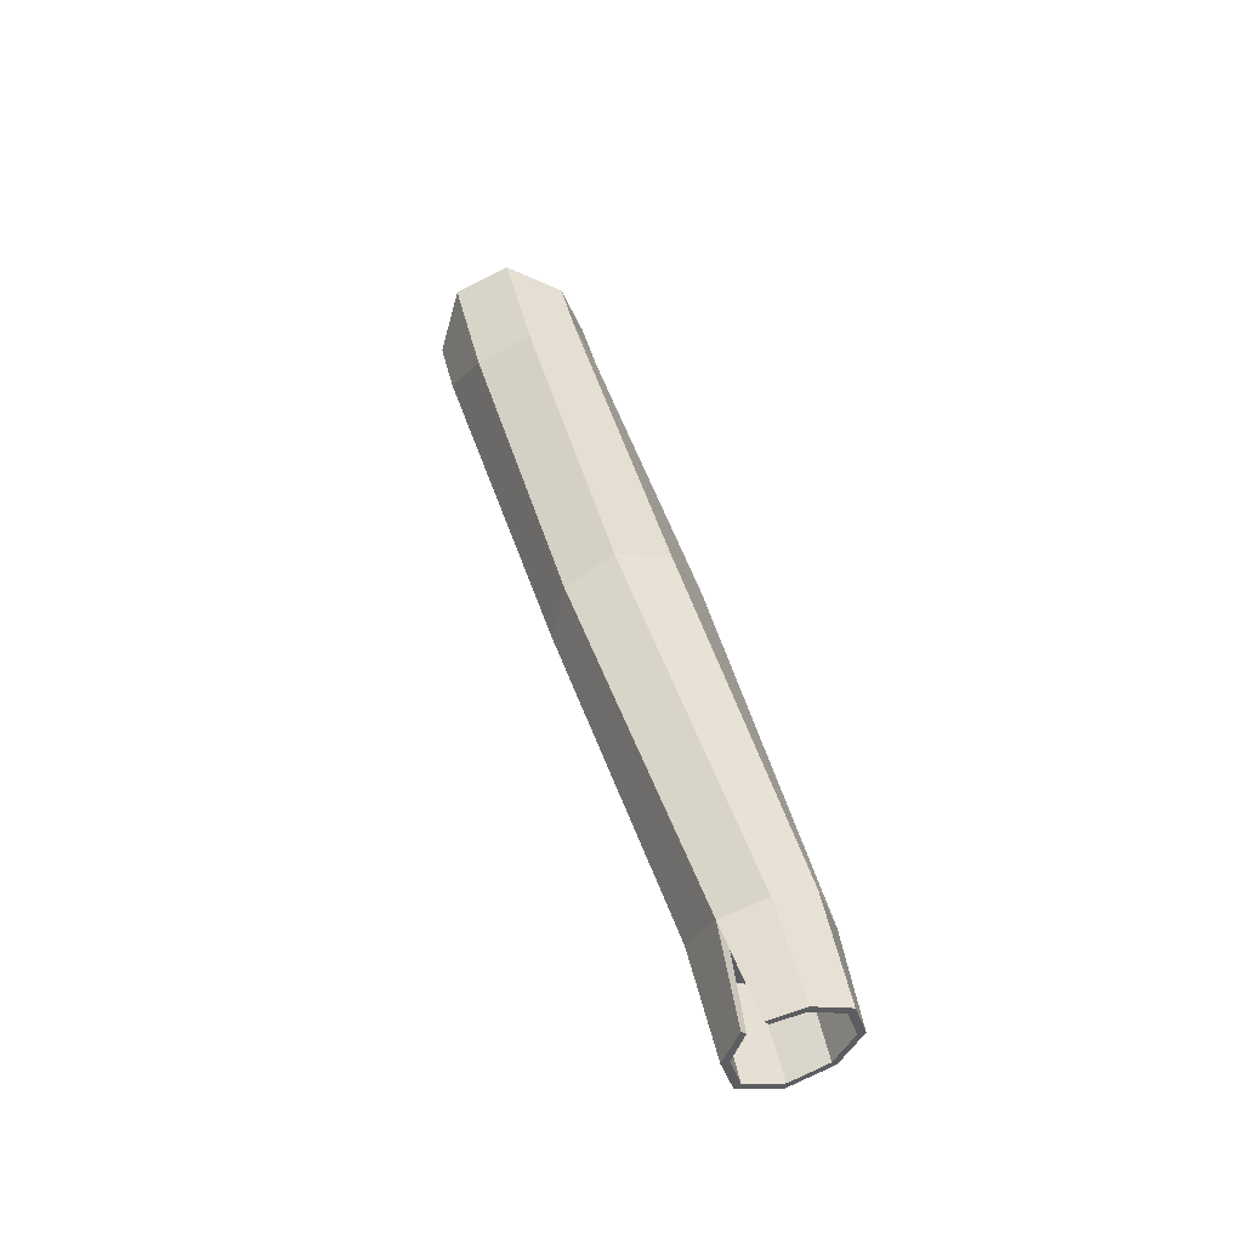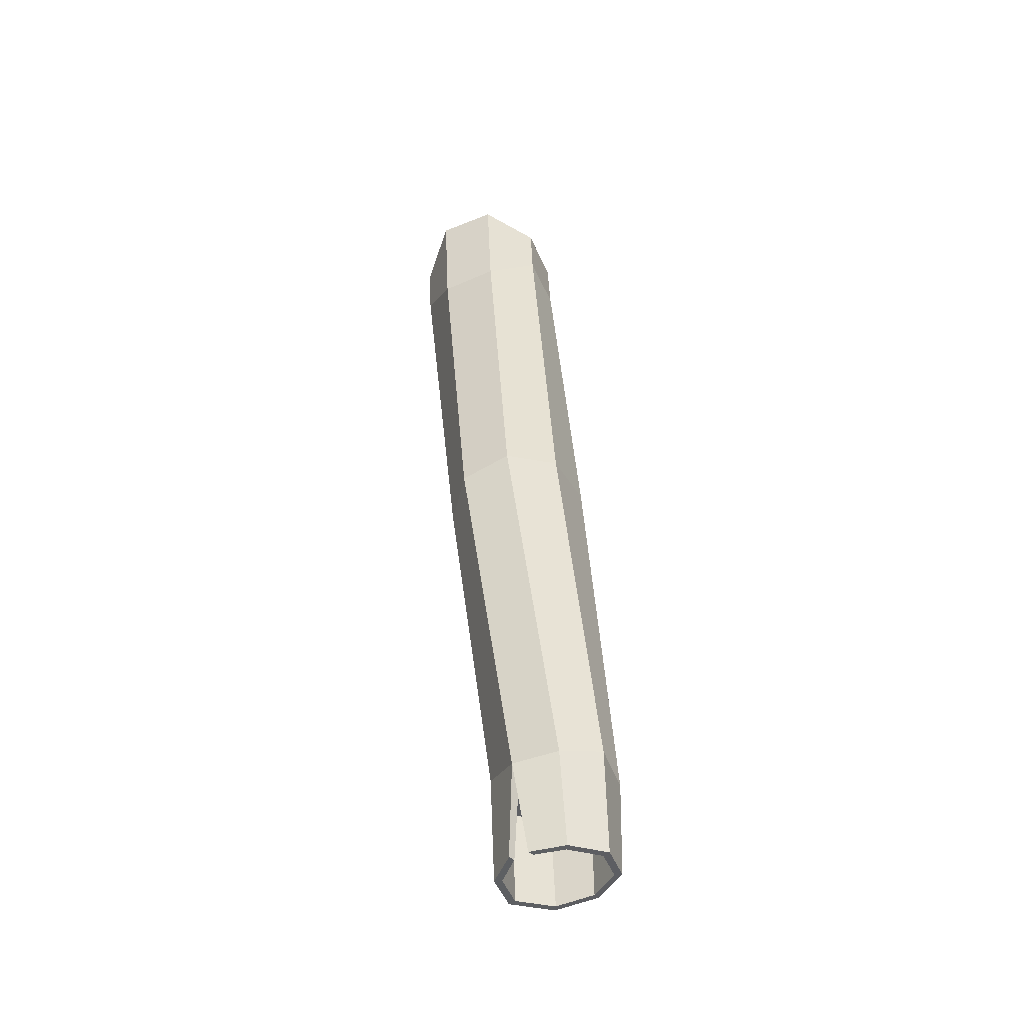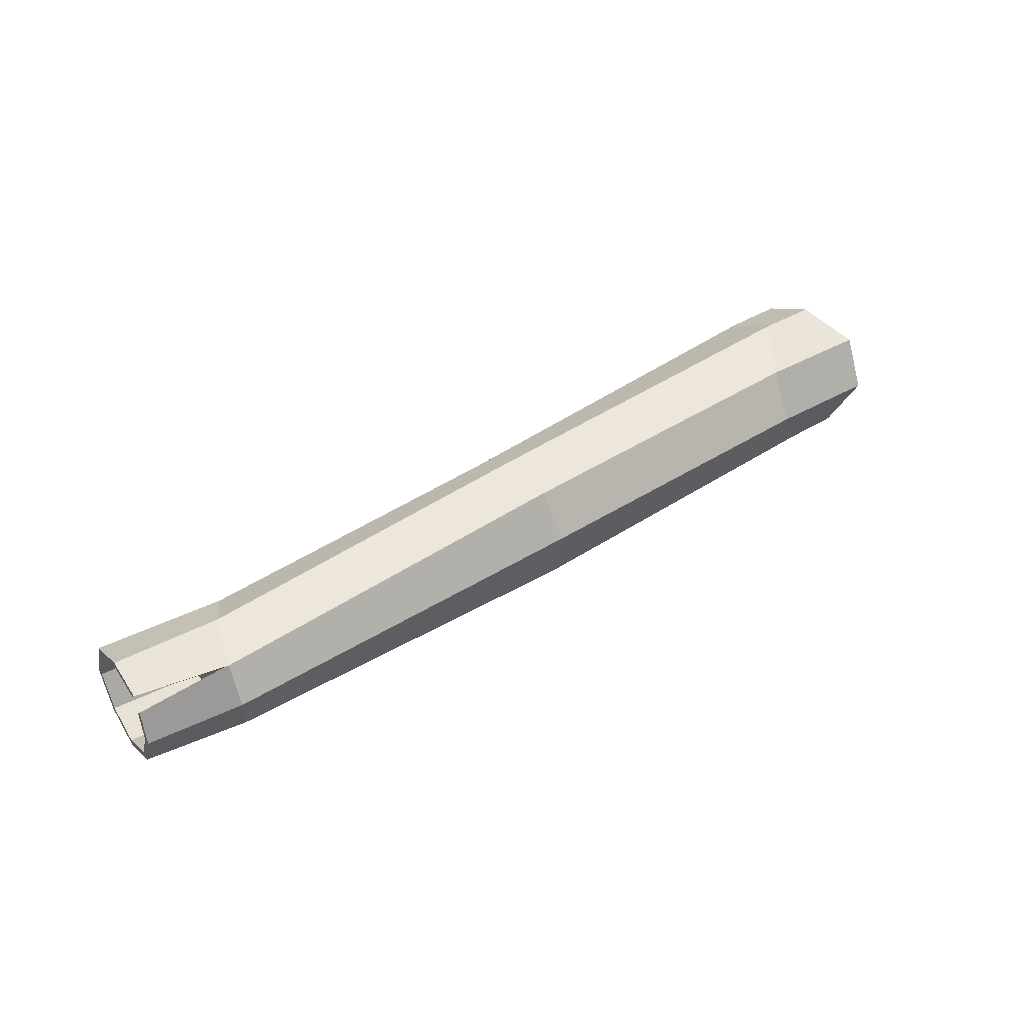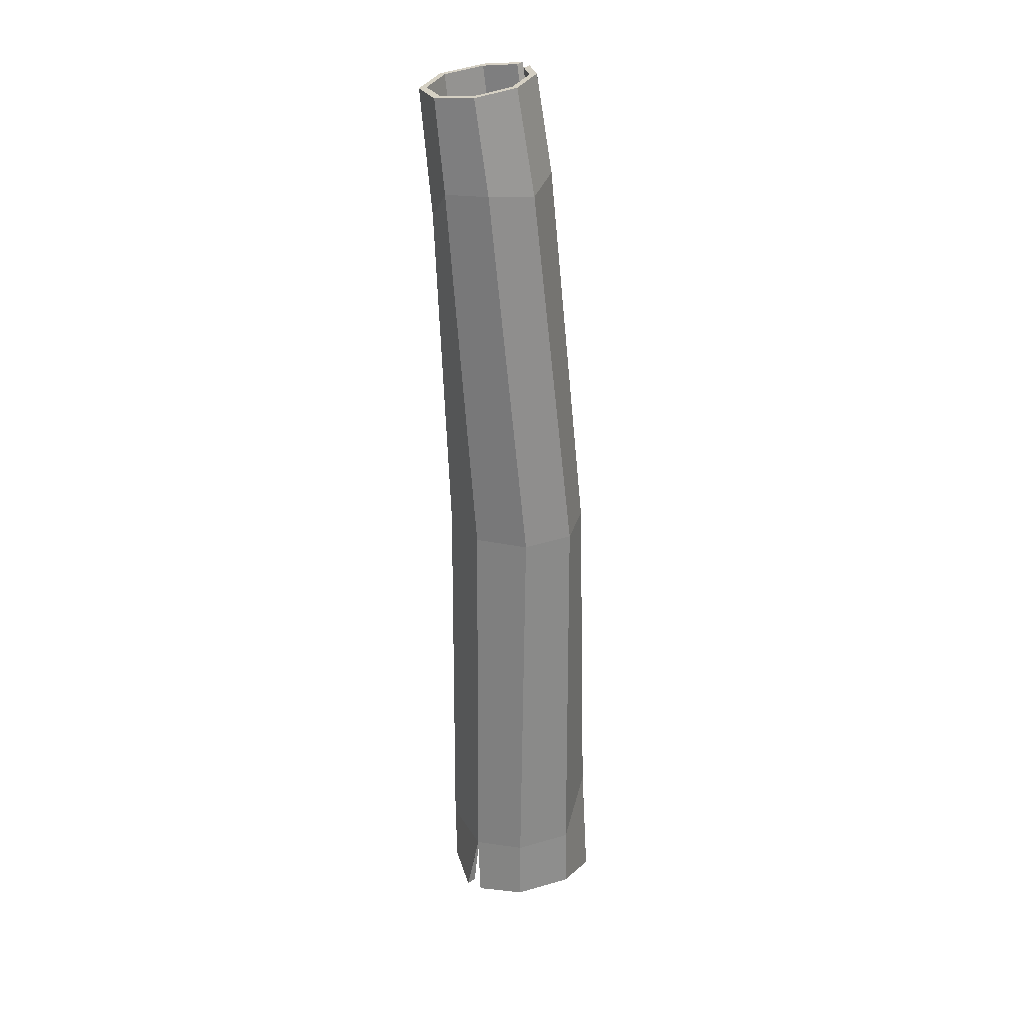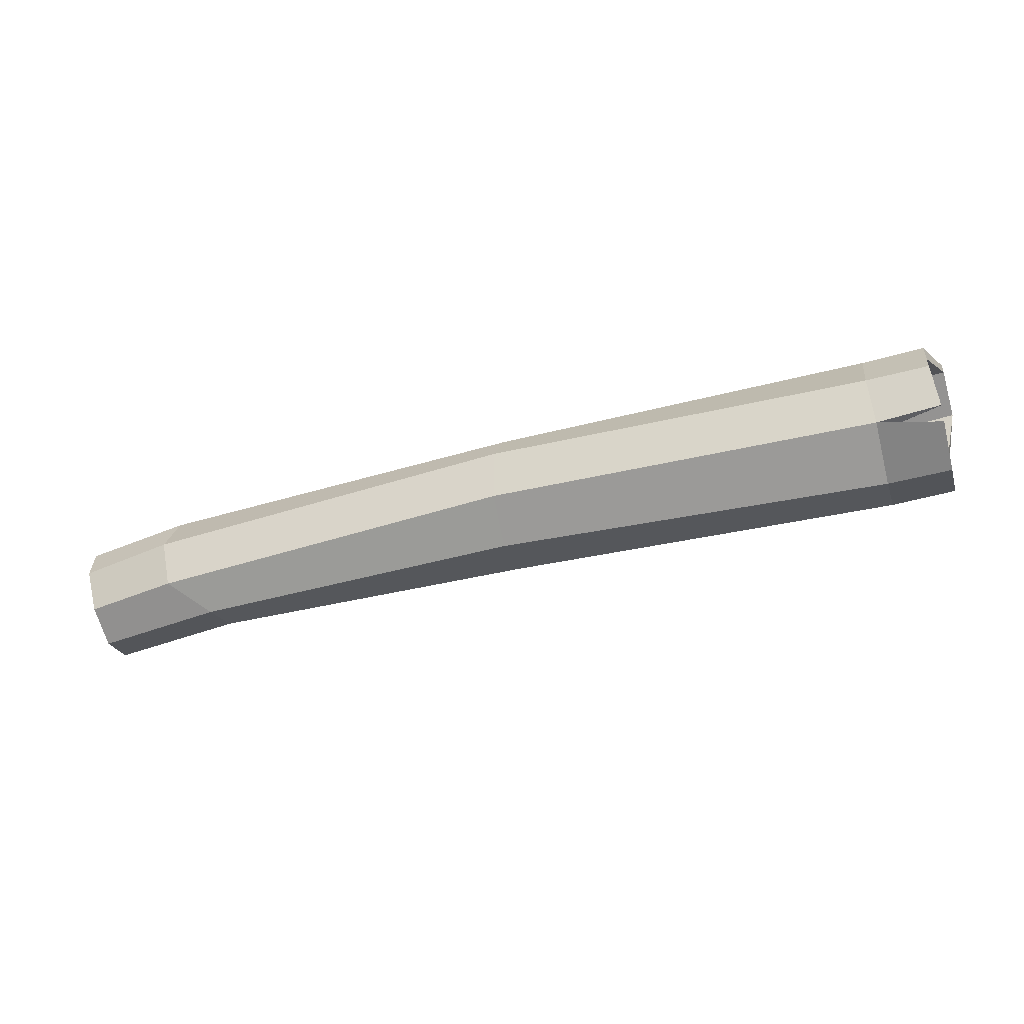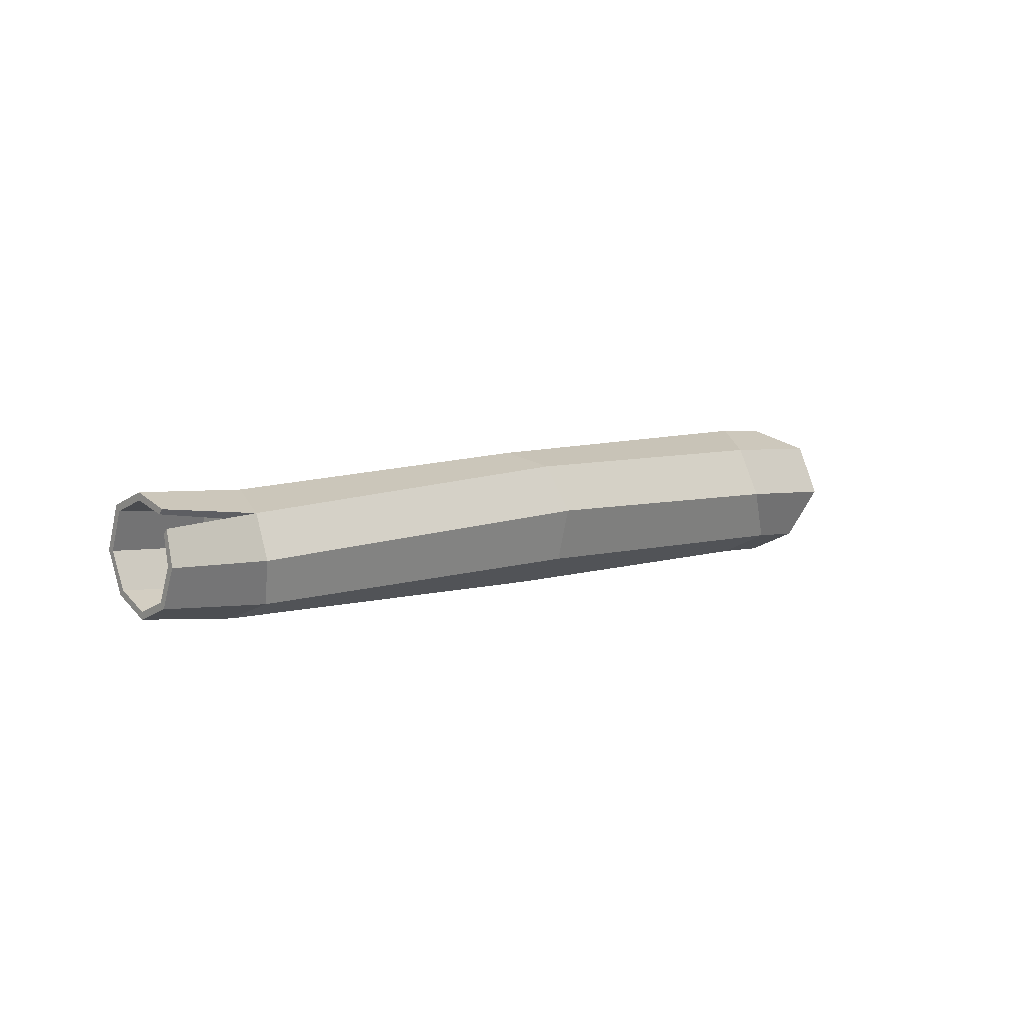
<metadata>
{"format":"obj","ext":"obj","renderer":"f3d","projection":"perspective","resolution":1024,"background":"white","views":[{"elev":41.6,"azim":-103.9,"up":"+Z"},{"elev":41.6,"azim":-93.2,"up":"+Z"},{"elev":36.7,"azim":-40.3,"up":"+Y"},{"elev":-63.3,"azim":-88.7,"up":"+Y"},{"elev":-45.0,"azim":17.6,"up":"+Z"},{"elev":4.2,"azim":-47.6,"up":"+Y"}]}
</metadata>
<code>
g Oak_Log_07
v -1.681 0.2167 -0.2558
v -1.695 0.3534 -0.1963
v -1.712 0.396 -0.0598
v -1.724 0.2962 0.08557
v -1.723 0.1916 0.1032
v -1.71 0.07121 0.04376
v -1.692 0.02868 -0.08322
v -1.68 0.08893 -0.2033
v 1.684 0.2818 -0.2344
v 1.684 0.4485 -0.1653
v 1.684 0.5176 0.001418
v 1.744 0.4485 0.1827
v 1.744 0.2818 0.2518
v 1.684 0.1151 0.1681
v 1.684 0.04604 0.001418
v 1.691 0.1111 -0.1939
v 0.02312 -0.004746 0.05708
v 1.453 0.0113 0.005955
v 1.458 0.06269 -0.1715
v 0.008926 0.03788 -0.1291
v 0.02859 0.2859 0.2767
v 1.298 0.2906 0.2777
v 1.455 0.09463 0.1987
v 0.03179 0.0963 0.2266
v -4.7e-05 0.5014 -0.01128
v 1.451 0.5599 -0.002458
v 1.295 0.4819 0.1924
v 0.01548 0.4538 0.1804
v -0.005572 0.2109 -0.231
v 1.45 0.2814 -0.2725
v 1.45 0.4766 -0.1952
v -0.008746 0.4008 -0.1808
v -1.693 0.3735 -0.2138
v -1.678 0.2186 -0.2822
v -1.714 0.4225 -0.05803
v -1.727 0.3136 0.1055
v -1.726 0.1897 0.1297
v -1.711 0.05109 0.0612
v -1.69 0.002125 -0.08499
v -1.677 0.07149 -0.2233
v -1.347 0.2101 -0.2318
v -1.361 0.3407 -0.1673
v -1.381 0.3869 -0.02956
v -1.393 0.3215 0.1007
v -1.392 0.1829 0.1473
v -1.378 0.05234 0.08277
v -1.358 0.00621 -0.05497
v -1.345 0.07157 -0.1853
v 1.684 0.4759 -0.1926
v 1.684 0.2818 -0.273
v 1.684 0.5562 0.001418
v 1.744 0.4759 0.2101
v 1.744 0.2818 0.2905
v 1.684 0.08776 0.1955
v 1.684 0.007384 0.001418
v 1.691 0.08379 -0.2213
v 1.463 0.2818 -0.2344
v 1.463 0.4485 -0.1653
v 1.463 0.5176 0.001418
v 1.463 0.4485 0.1681
v 1.463 0.2818 0.2372
v 1.463 0.1151 0.1681
v 1.463 0.04604 0.001418
v 1.463 0.1151 -0.1653
v -1.727 0.3749 0.08189
v -1.723 0.3574 0.06194
v -1.346 0.0451 -0.1986
v -1.334 0.03678 0.1127
v -1.381 0.3459 0.1276
v -1.217 0.3509 -0.1867
v -1.354 -0.02356 -0.0457
v -1.376 0.1901 0.1757
v -1.319 0.4147 -0.03337
v -1.224 0.1972 -0.2522
v 1.693 0.05205 -0.1683
v 1.693 0.07939 -0.141
f 19 75 55 18
f 23 54 53 22
f 27 52 51 26
f 31 49 50 30
f 30 50 56 19
f 18 55 54 23
f 22 53 52 27
f 26 51 49 31
f 1 8 48 41
f 72 21 28 69
f 25 26 31 32
f 71 17 24 68
f 21 22 27 28
f 74 29 20 67
f 17 18 23 24
f 32 29 74 70
f 29 30 19 20
f 28 25 73 69
f 32 31 30 29
f 24 21 72 68
f 28 27 26 25
f 20 17 71 67
f 24 23 22 21
f 20 19 18 17
f 1 2 33 34
f 2 3 35 33
f 3 66 65 35
f 4 5 37 36
f 5 6 38 37
f 6 7 39 38
f 7 8 40 39
f 8 1 34 40
f 42 41 48 47
f 7 6 46 47
f 5 4 44 45
f 3 2 42 43
f 8 7 47 48
f 6 5 45 46
f 66 3 43 44
f 2 1 41 42
f 15 76 64 63
f 10 9 50 49
f 11 10 49 51
f 12 11 51 52
f 13 12 52 53
f 14 13 53 54
f 15 14 54 55
f 76 15 55 75
f 9 16 56 50
f 59 60 61 62
f 13 14 62 61
f 11 12 60 59
f 9 10 58 57
f 16 9 57 64
f 14 15 63 62
f 12 13 61 60
f 10 11 59 58
f 43 42 47 46
f 44 43 46 45
f 57 58 63 64
f 58 59 62 63
f 40 67 71 39
f 38 68 72 37
f 65 69 73 35
f 33 70 74 34
f 34 74 67 40
f 39 71 68 38
f 37 72 69 36
f 35 73 70 33
f 66 44 69 65
f 69 44 4 36
f 73 25 32 70
f 56 16 64
f 64 76 75
f 19 56 64
f 19 64 75

</code>
